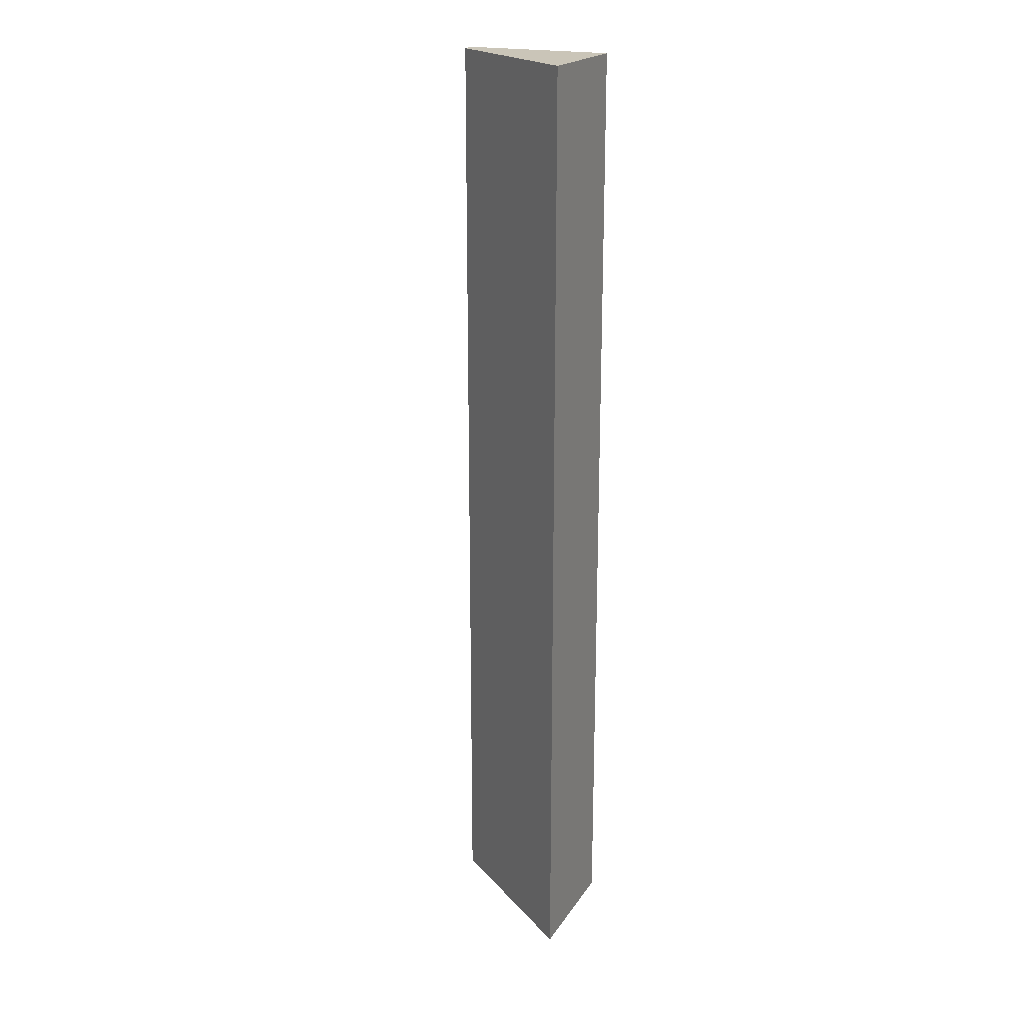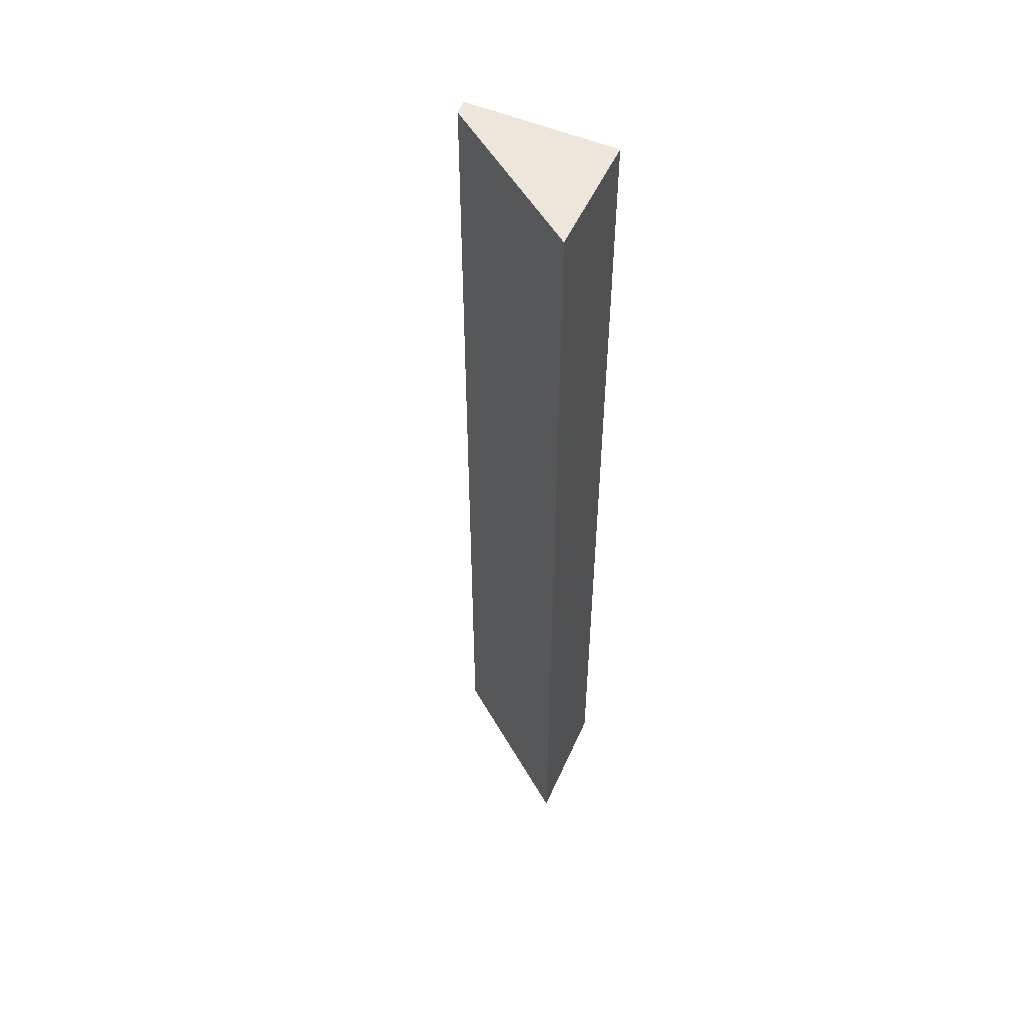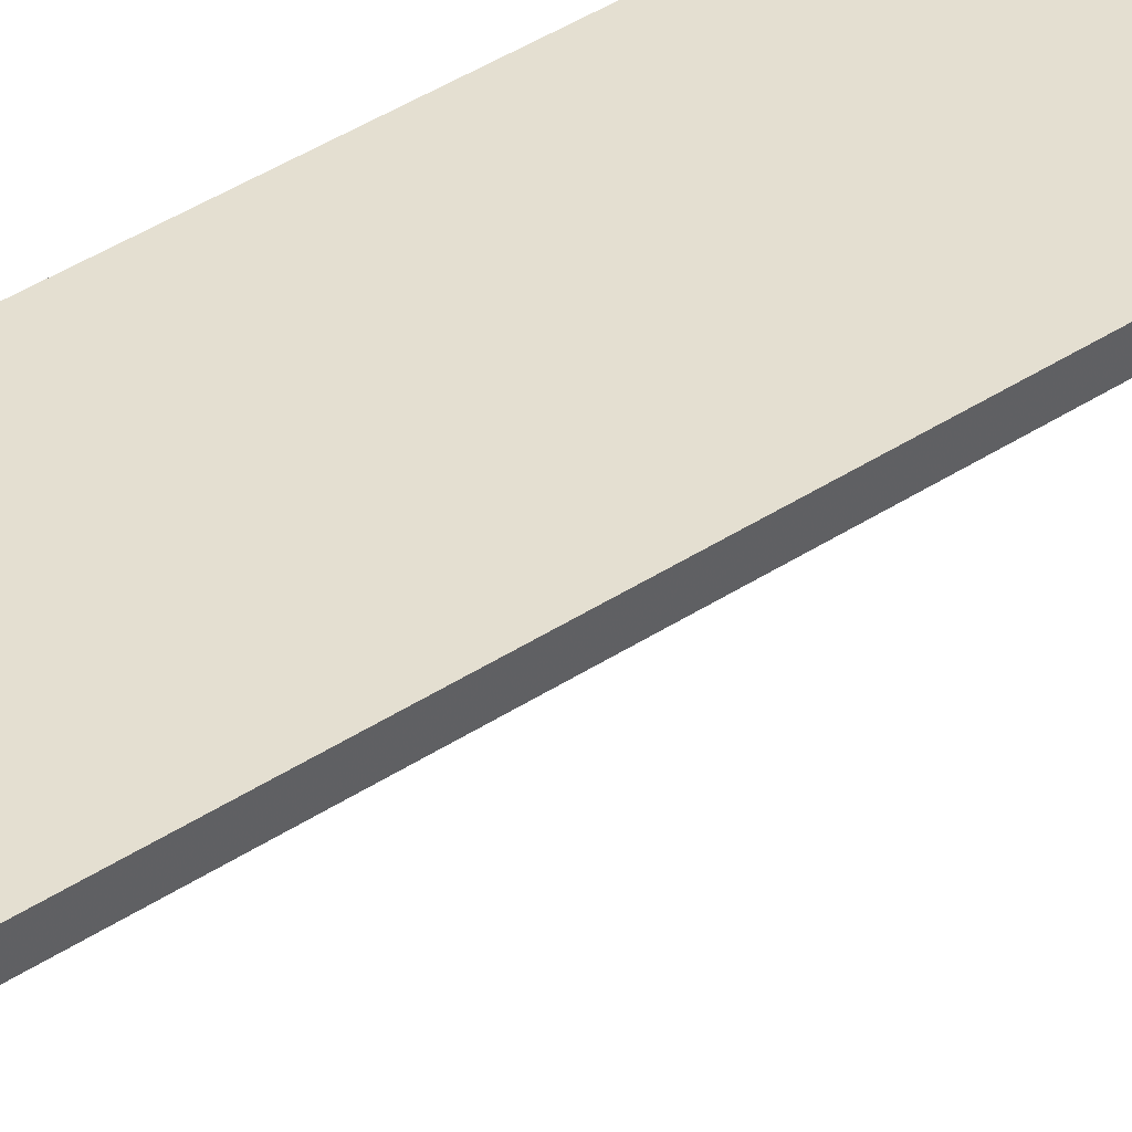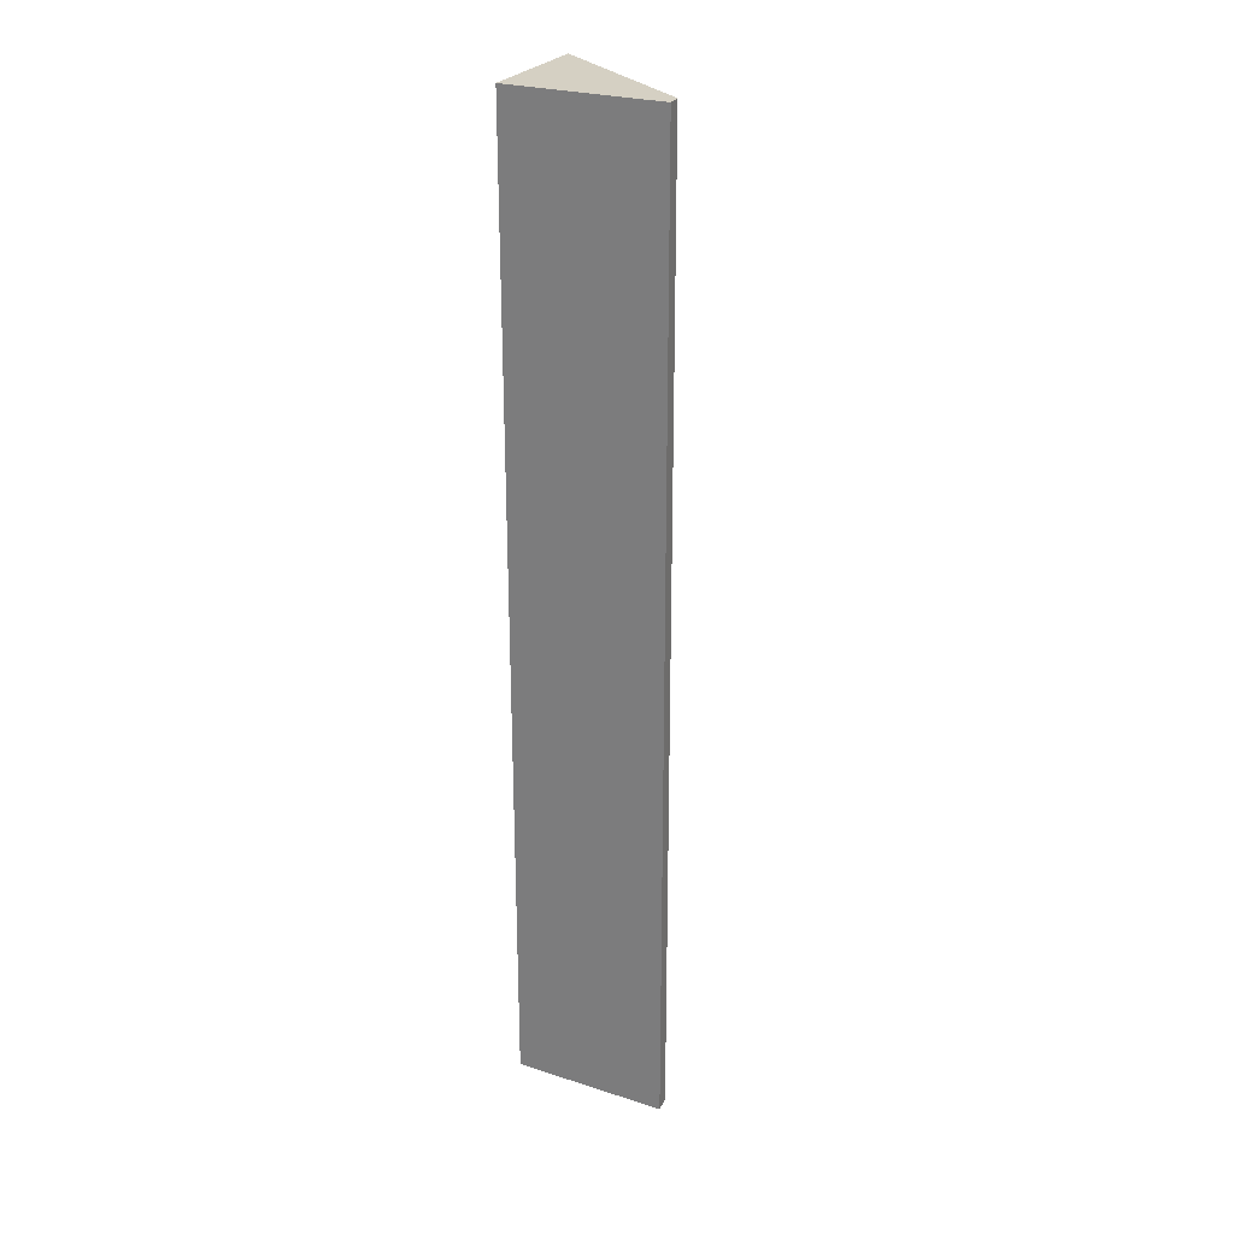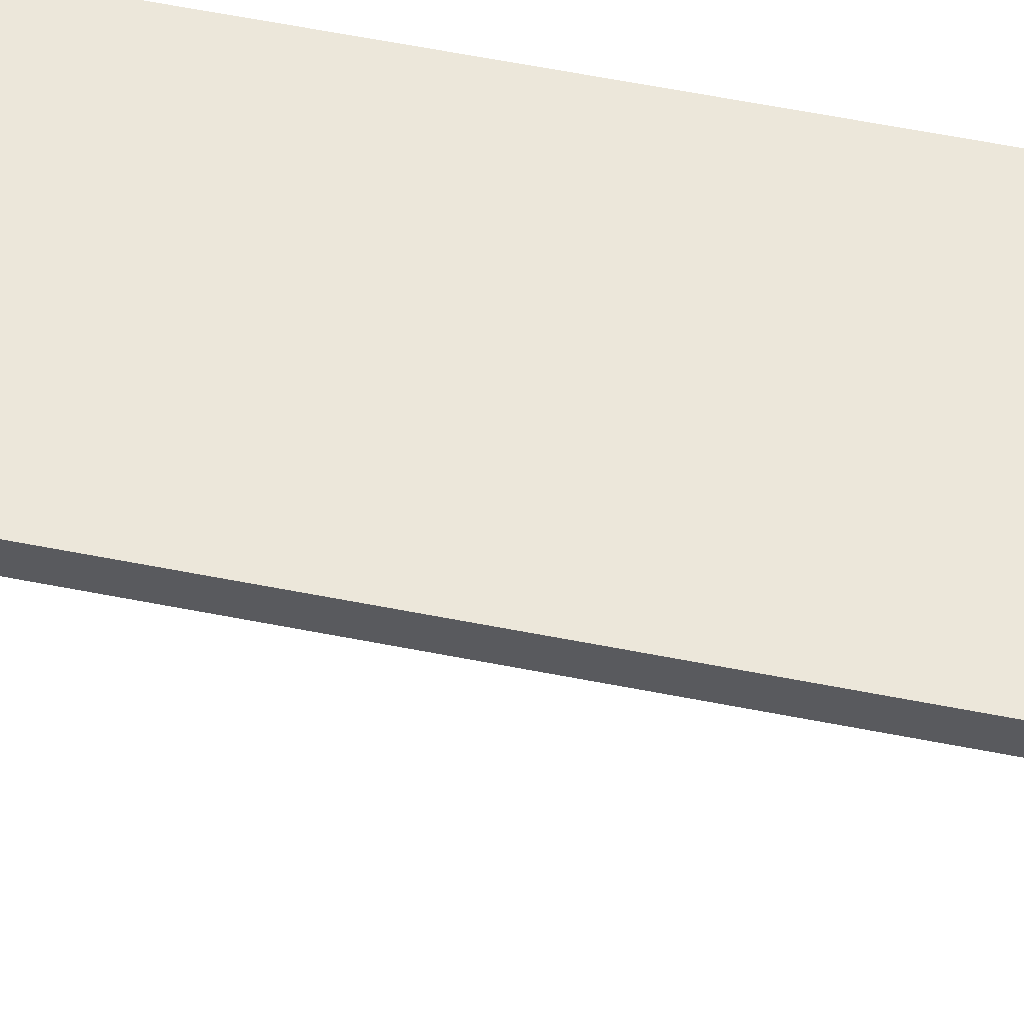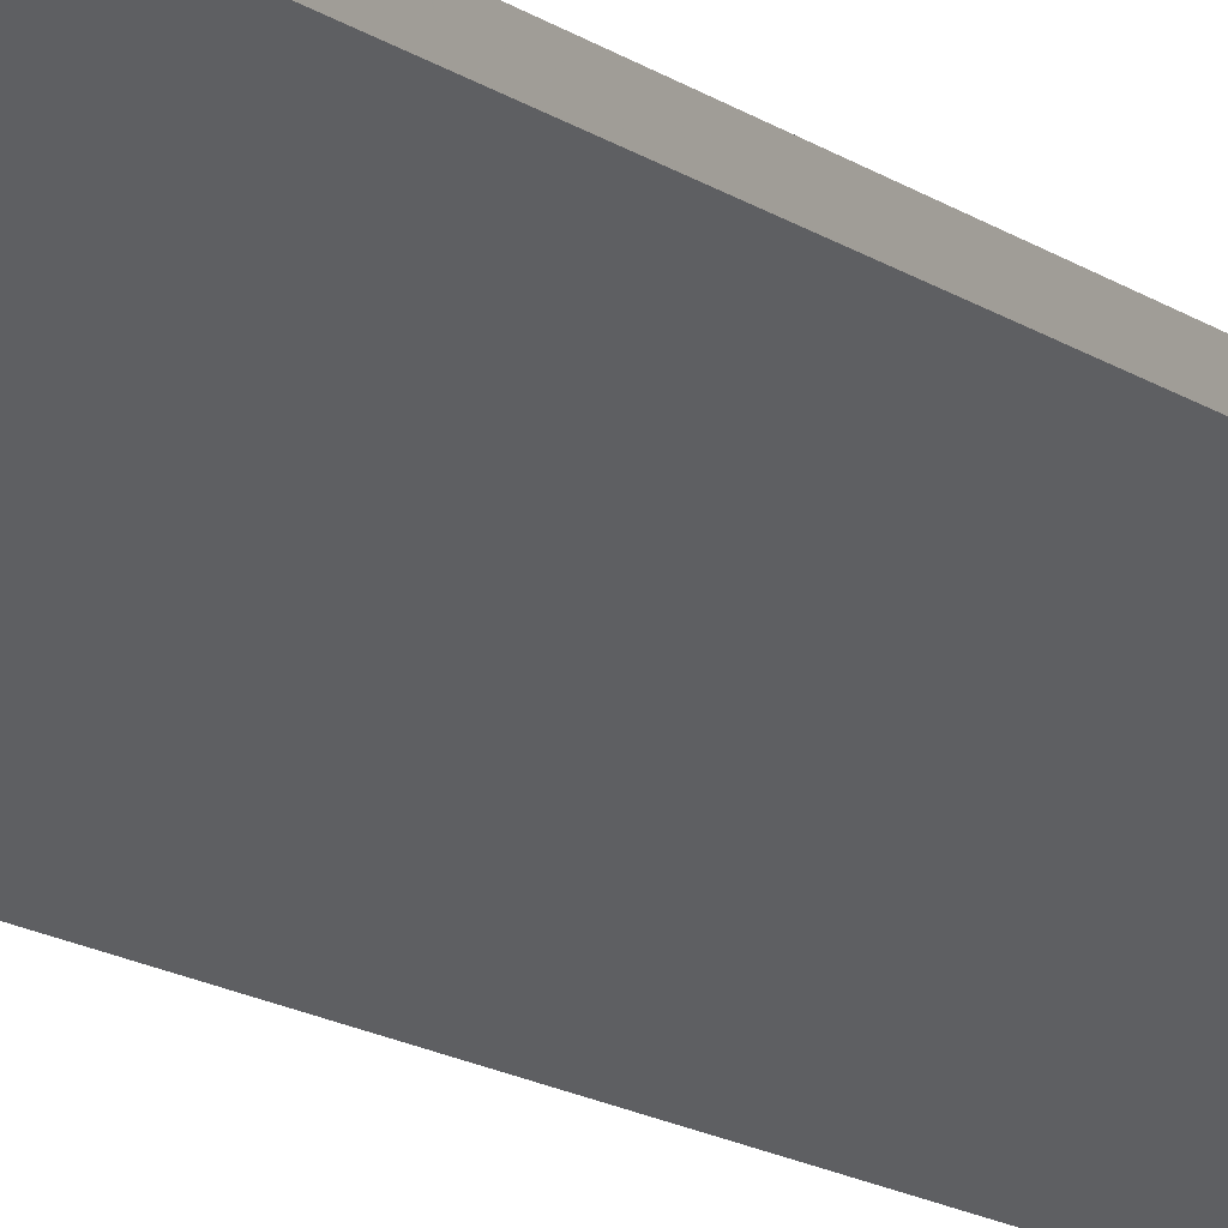
<metadata>
{"format":"obj","ext":"obj","renderer":"f3d","projection":"perspective","resolution":1024,"background":"white","views":[{"elev":20.3,"azim":-154.4,"up":"+Y"},{"elev":51.8,"azim":-154.8,"up":"+Y"},{"elev":36.6,"azim":48.5,"up":"+Z"},{"elev":26.1,"azim":26.8,"up":"+Y"},{"elev":52.7,"azim":102.4,"up":"+Z"},{"elev":-13.8,"azim":32.5,"up":"+Z"}]}
</metadata>
<code>
v -0.03727 0.08 0.025
v -0.03727 0 0.025
v -0.03741 0 0.02371
v -0.05031 0.08 0.01429
v -0.05 0.08 0.025
v -0.03741 0.08 0.02371
v -0.05 0 0.025
v -0.05031 0 0.01429
f 1 2 3
f 5 1 4
f 6 1 3
f 6 3 4
f 6 4 1
f 7 3 2
f 7 2 1
f 7 1 5
f 7 5 4
f 8 7 4
f 8 4 3
f 8 3 7

</code>
